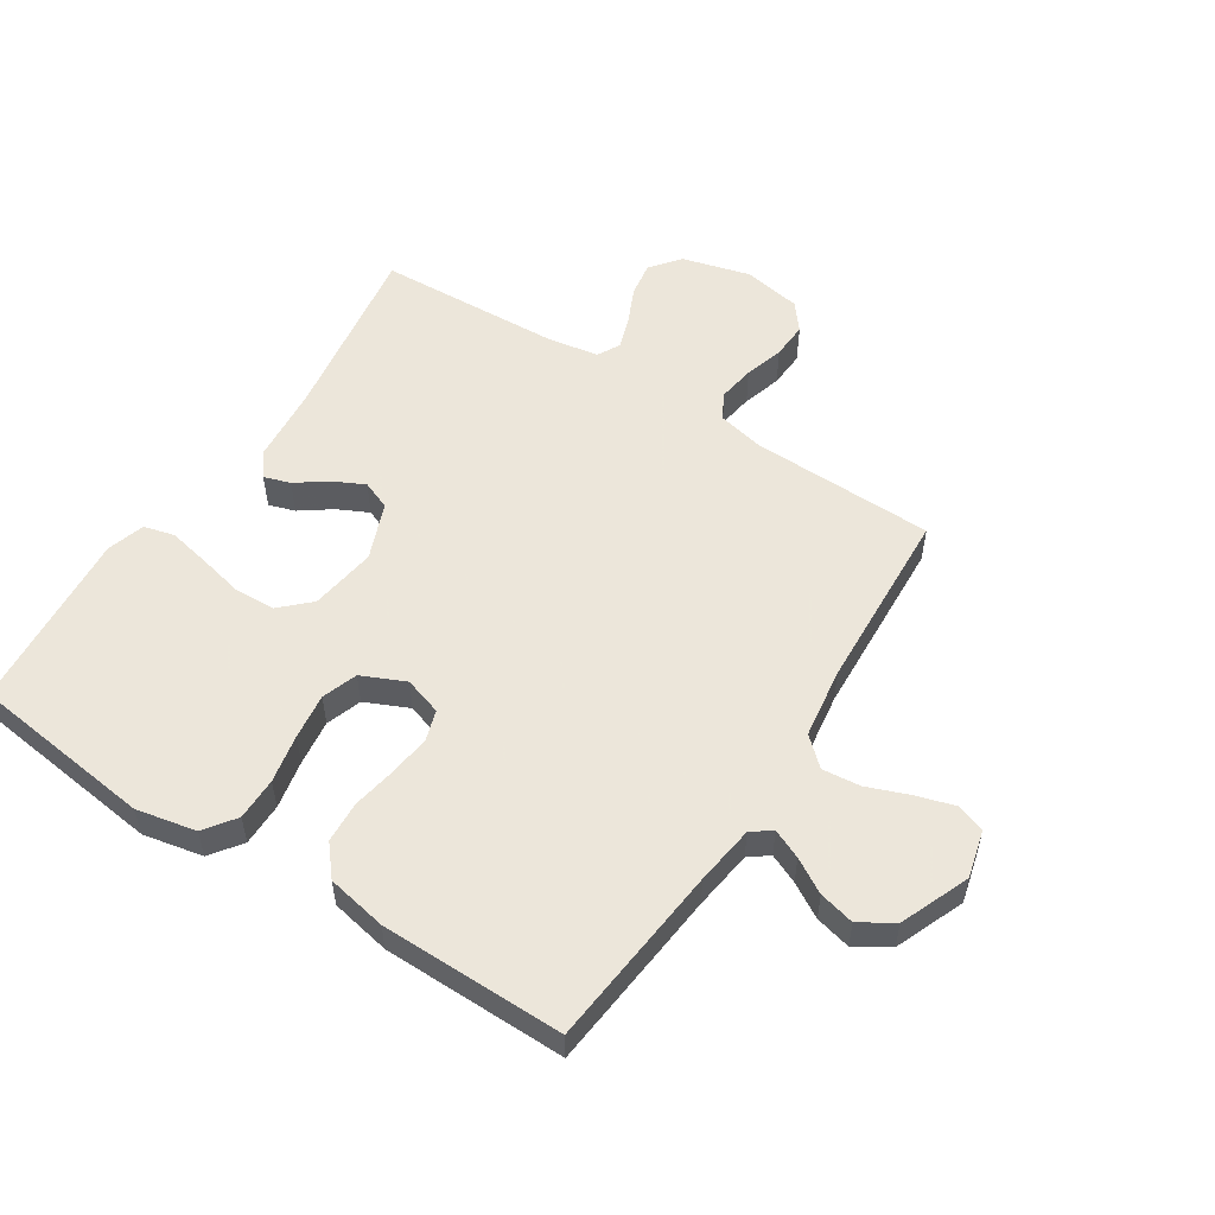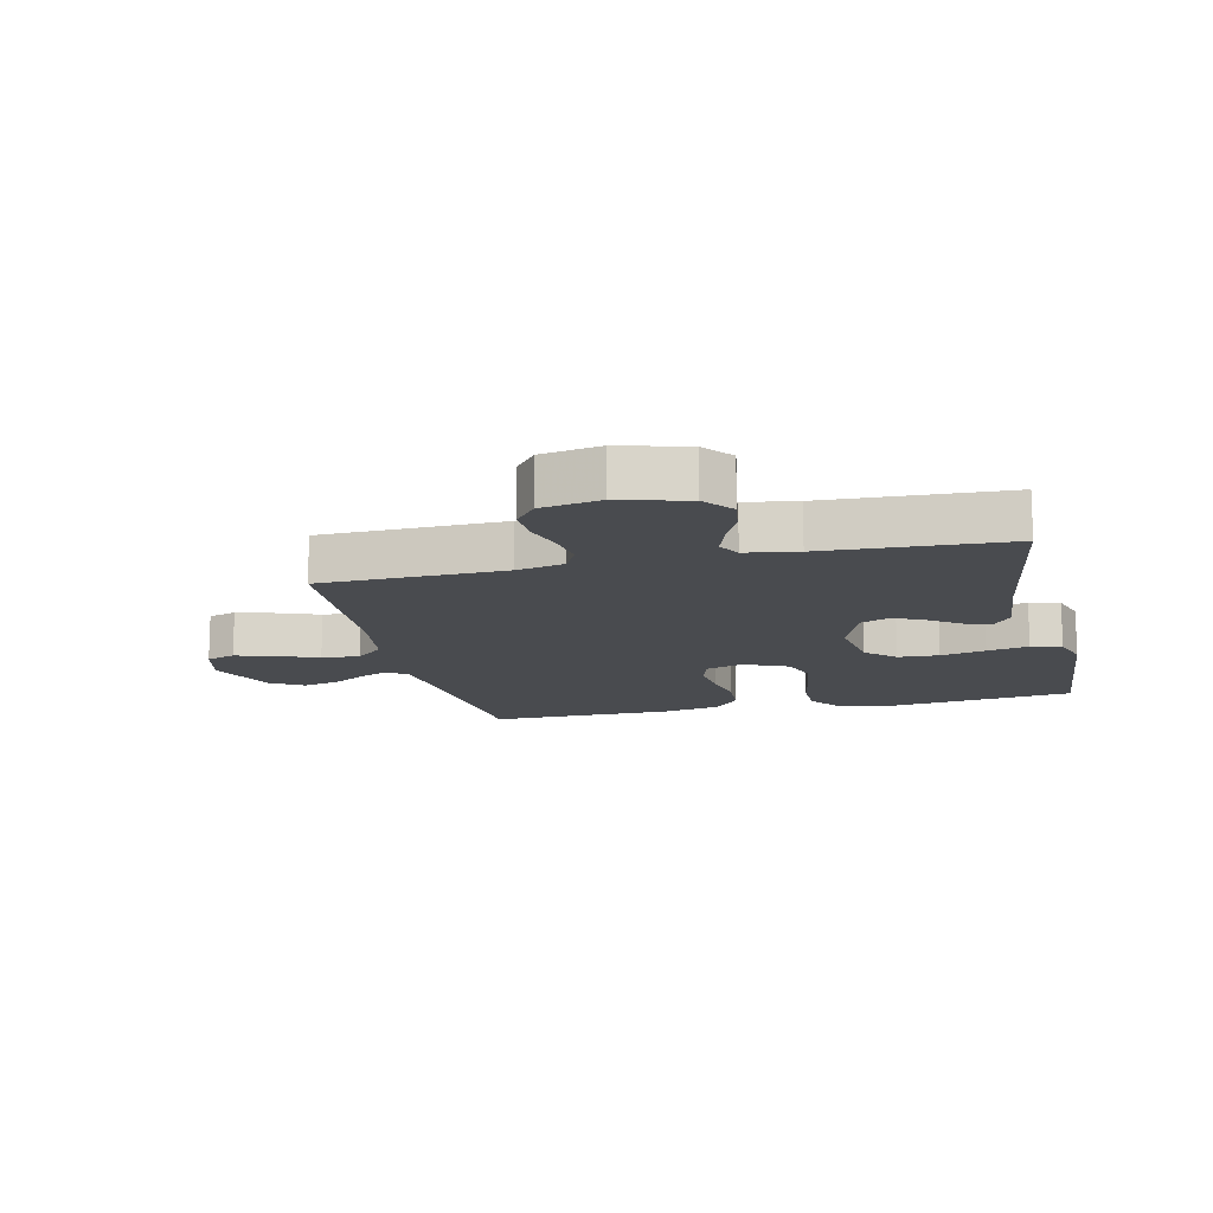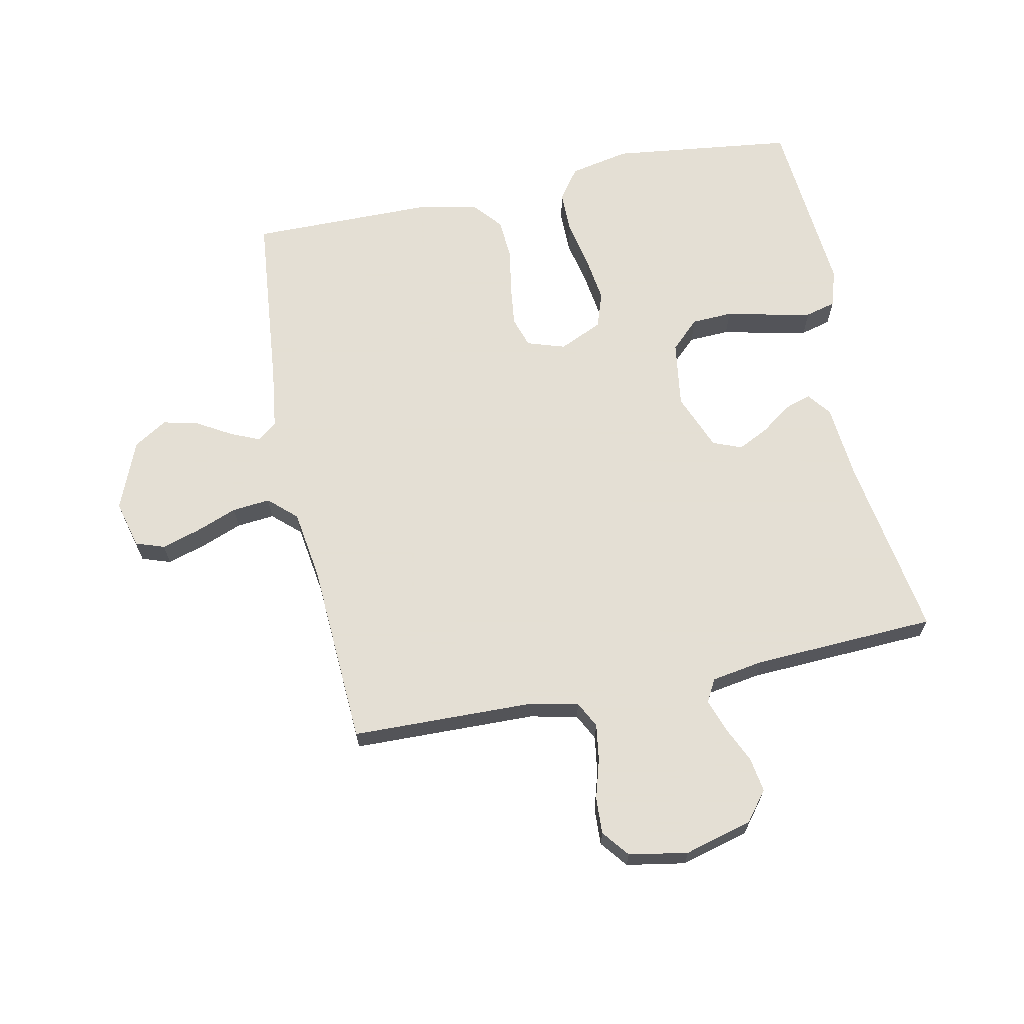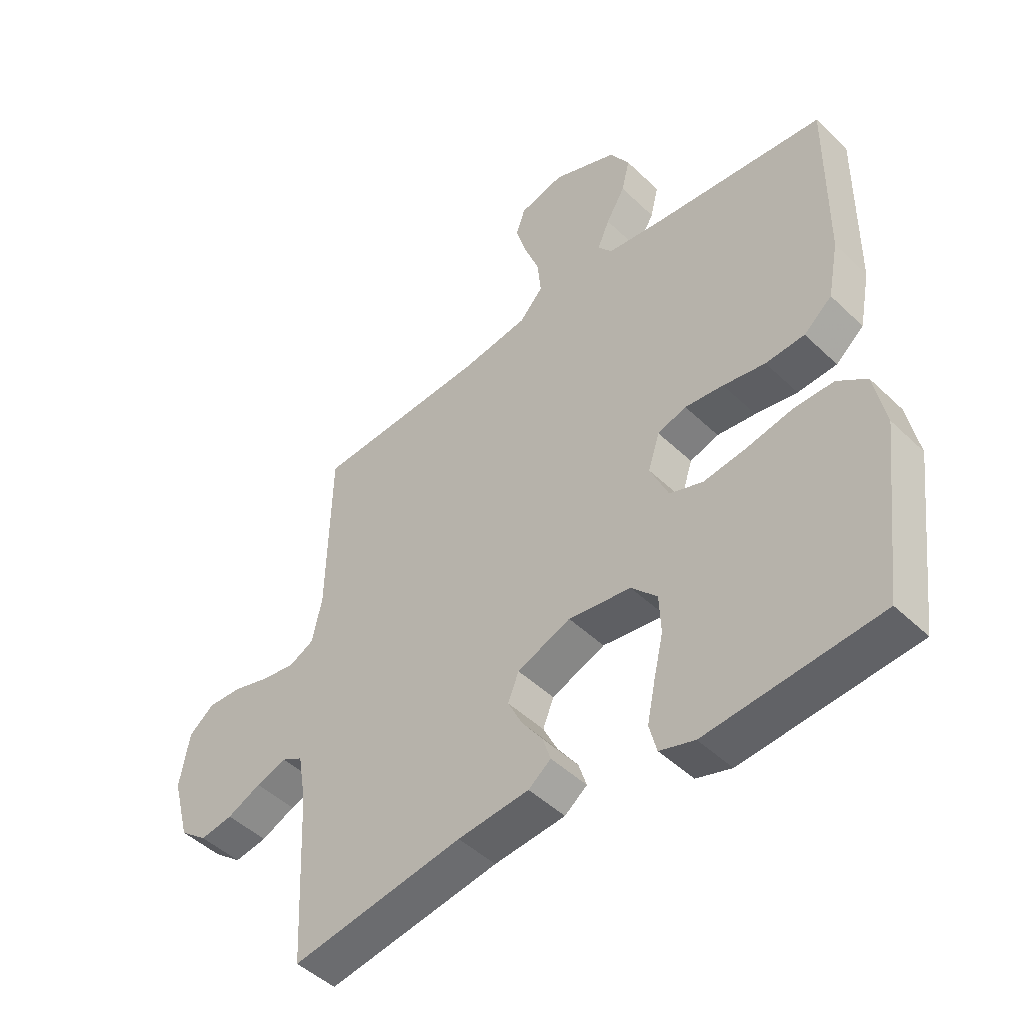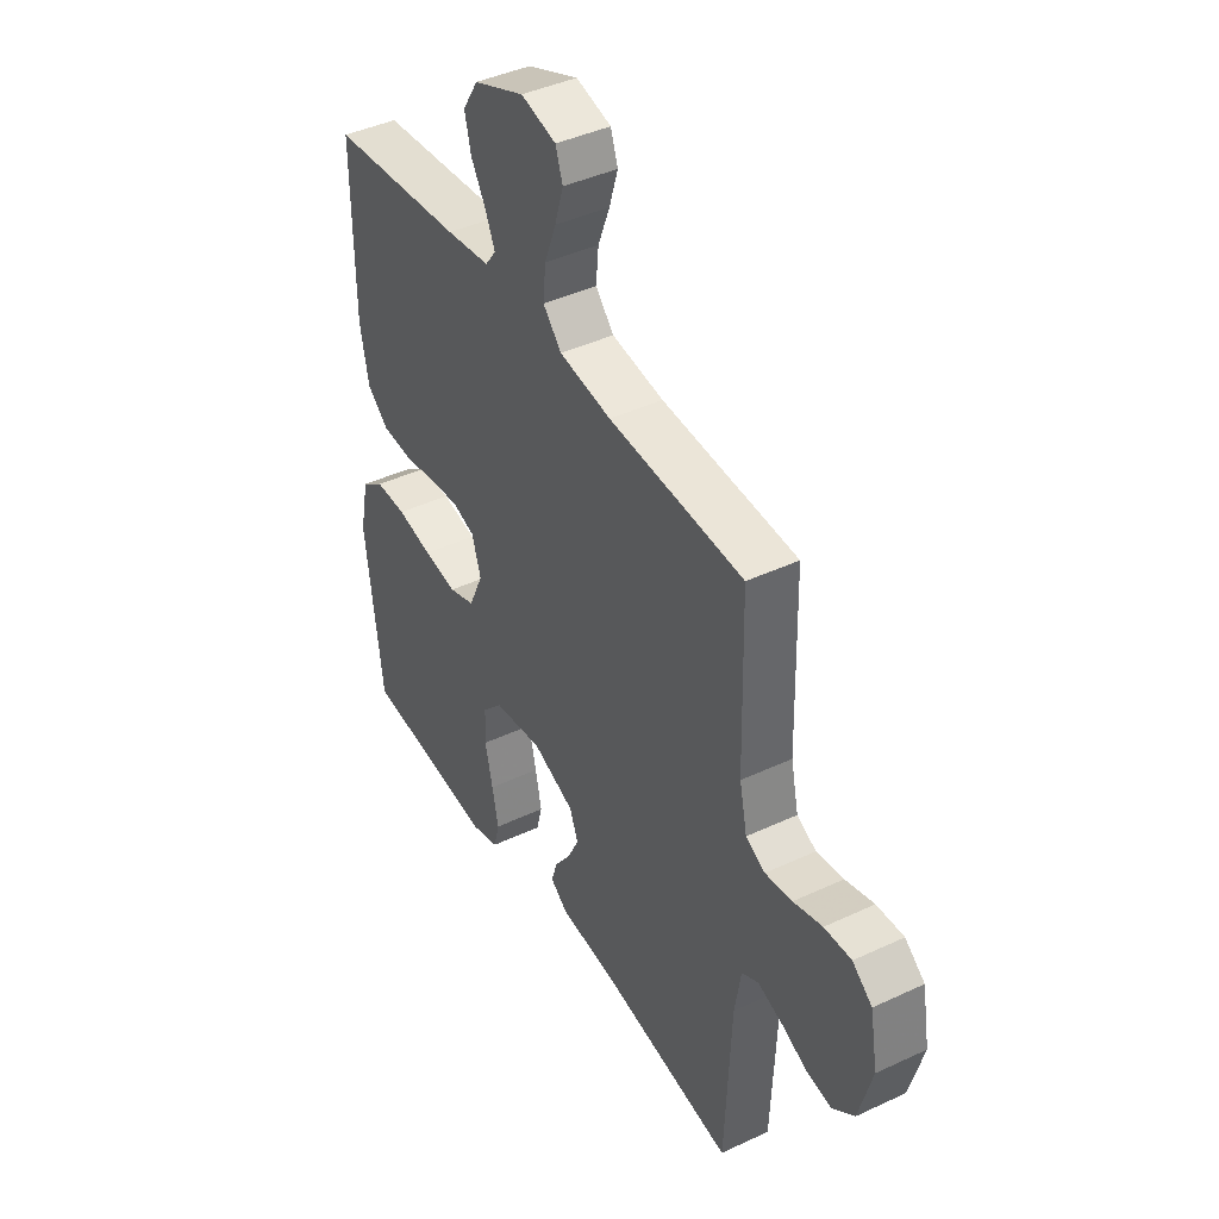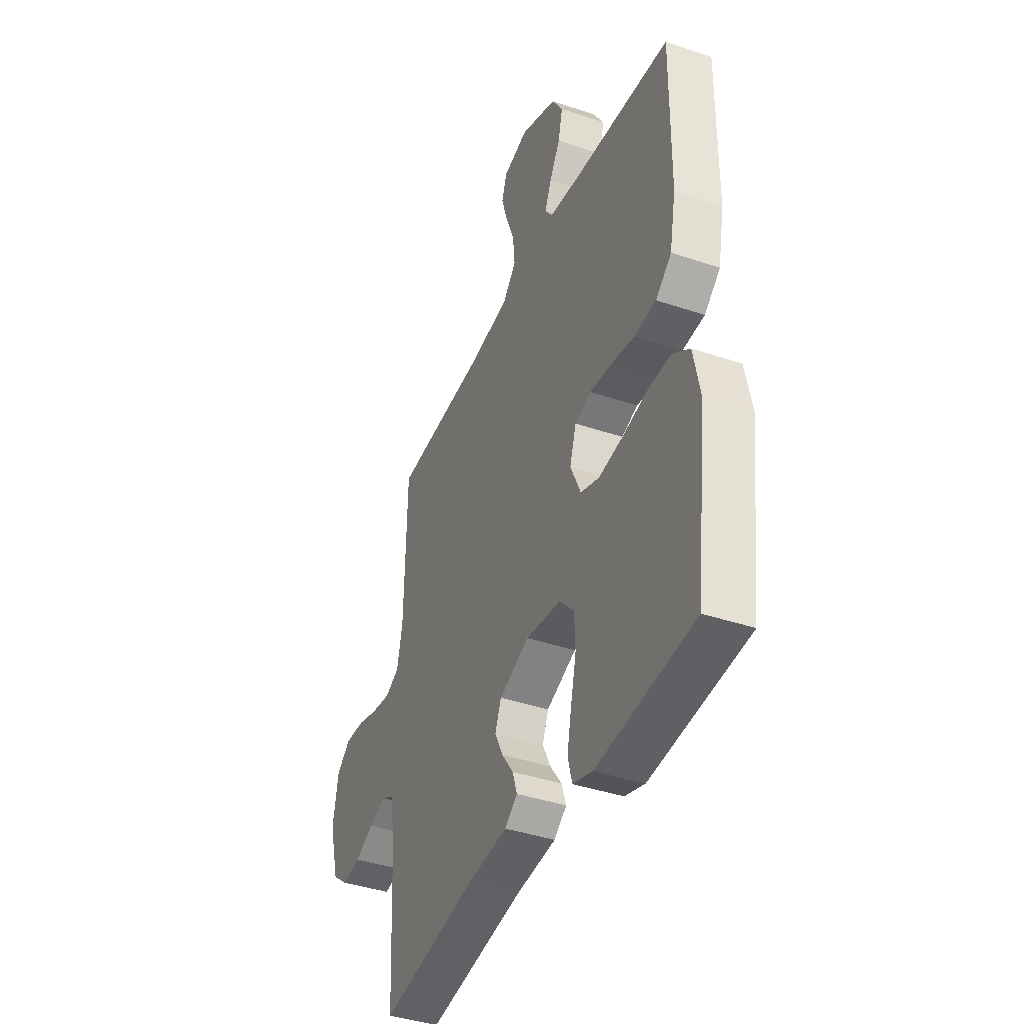
<metadata>
{"format":"obj","ext":"obj","renderer":"f3d","projection":"perspective","resolution":1024,"background":"white","views":[{"elev":54.2,"azim":-57.2,"up":"+Y"},{"elev":-13.8,"azim":103.1,"up":"+Y"},{"elev":66.3,"azim":78.3,"up":"+Y"},{"elev":-47.2,"azim":-137.1,"up":"+Z"},{"elev":42.2,"azim":60.7,"up":"+Z"},{"elev":-40.1,"azim":-112.6,"up":"+Z"}]}
</metadata>
<code>
v 0.5 0.07 -0.5
v 0.2 0.07 -0.453
v 0.076 0.07 -0.442
v 0.037 0.07 -0.412
v 0.051 0.07 -0.369
v 0.087 0.07 -0.319
v 0.112 0.07 -0.268
v 0.093 0.07 -0.221
v 0 0.07 -0.184
v -0.109 0.07 -0.2
v -0.154 0.07 -0.247
v -0.157 0.07 -0.314
v -0.14 0.07 -0.388
v -0.126 0.07 -0.456
v -0.139 0.07 -0.506
v -0.2 0.07 -0.525
v -0.5 0.07 -0.5
v -0.537 0.07 -0.2
v -0.517 0.07 -0.102
v -0.466 0.07 -0.065
v -0.396 0.07 -0.065
v -0.317 0.07 -0.081
v -0.242 0.07 -0.091
v -0.184 0.07 -0.071
v -0.152 0.07 0
v -0.172 0.07 0.062
v -0.222 0.07 0.078
v -0.289 0.07 0.07
v -0.362 0.07 0.057
v -0.43 0.07 0.061
v -0.479 0.07 0.102
v -0.498 0.07 0.2
v -0.5 0.07 0.5
v -0.2 0.07 0.53
v -0.103 0.07 0.543
v -0.079 0.07 0.575
v -0.1 0.07 0.623
v -0.133 0.07 0.679
v -0.147 0.07 0.737
v -0.113 0.07 0.792
v 0 0.07 0.838
v 0.078 0.07 0.818
v 0.094 0.07 0.771
v 0.075 0.07 0.708
v 0.049 0.07 0.64
v 0.043 0.07 0.578
v 0.084 0.07 0.533
v 0.2 0.07 0.516
v 0.5 0.07 0.5
v 0.507 0.07 0.2
v 0.524 0.07 0.122
v 0.567 0.07 0.1
v 0.627 0.07 0.109
v 0.691 0.07 0.128
v 0.751 0.07 0.131
v 0.795 0.07 0.096
v 0.812 0.07 0
v 0.782 0.07 -0.111
v 0.734 0.07 -0.149
v 0.677 0.07 -0.14
v 0.618 0.07 -0.113
v 0.565 0.07 -0.095
v 0.528 0.07 -0.115
v 0.514 0.07 -0.2
v 0.5 0 -0.5
v 0.2 0 -0.453
v 0.076 0 -0.442
v 0.037 0 -0.412
v 0.051 0 -0.369
v 0.087 0 -0.319
v 0.112 0 -0.268
v 0.093 0 -0.221
v 0 0 -0.184
v -0.109 0 -0.2
v -0.154 0 -0.247
v -0.157 0 -0.314
v -0.14 0 -0.388
v -0.126 0 -0.456
v -0.139 0 -0.506
v -0.2 0 -0.525
v -0.5 0 -0.5
v -0.537 0 -0.2
v -0.517 0 -0.102
v -0.466 0 -0.065
v -0.396 0 -0.065
v -0.317 0 -0.081
v -0.242 0 -0.091
v -0.184 0 -0.071
v -0.152 0 0
v -0.172 0 0.062
v -0.222 0 0.078
v -0.289 0 0.07
v -0.362 0 0.057
v -0.43 0 0.061
v -0.479 0 0.102
v -0.498 0 0.2
v -0.5 0 0.5
v -0.2 0 0.53
v -0.103 0 0.543
v -0.079 0 0.575
v -0.1 0 0.623
v -0.133 0 0.679
v -0.147 0 0.737
v -0.113 0 0.792
v 0 0 0.838
v 0.078 0 0.818
v 0.094 0 0.771
v 0.075 0 0.708
v 0.049 0 0.64
v 0.043 0 0.578
v 0.084 0 0.533
v 0.2 0 0.516
v 0.5 0 0.5
v 0.507 0 0.2
v 0.524 0 0.122
v 0.567 0 0.1
v 0.627 0 0.109
v 0.691 0 0.128
v 0.751 0 0.131
v 0.795 0 0.096
v 0.812 0 0
v 0.782 0 -0.111
v 0.734 0 -0.149
v 0.677 0 -0.14
v 0.618 0 -0.113
v 0.565 0 -0.095
v 0.528 0 -0.115
v 0.514 0 -0.2
f 59 60 61
f 58 59 61
f 57 58 61
f 56 57 61
f 55 56 61
f 54 55 61
f 53 54 61
f 52 53 61 62
f 51 52 62 63
f 48 49 50
f 51 63 64
f 50 51 64
f 48 50 64
f 47 48 64
f 43 44 45
f 42 43 45
f 41 42 45
f 40 41 45
f 39 40 45
f 38 39 45
f 37 38 45
f 36 37 45 46
f 64 1 2
f 47 64 2
f 46 47 2
f 36 46 2
f 35 36 2
f 32 33 34
f 31 32 34
f 30 31 34
f 29 30 34
f 28 29 34
f 20 21 22
f 19 20 22
f 18 19 22
f 17 18 22
f 16 17 22
f 15 16 22
f 14 15 22
f 13 14 22
f 12 13 22
f 11 12 22 23
f 10 11 23 24
f 4 5 6
f 3 4 6
f 2 3 6
f 2 6 7
f 35 2 7 8
f 27 28 34 35
f 26 27 35
f 35 8 9
f 26 35 9
f 25 26 9
f 9 10 24 25
f 125 124 123
f 125 123 122
f 125 122 121
f 125 121 120
f 125 120 119
f 125 119 118
f 125 118 117
f 126 125 117 116
f 127 126 116 115
f 114 113 112
f 128 127 115
f 128 115 114
f 128 114 112
f 128 112 111
f 109 108 107
f 109 107 106
f 109 106 105
f 109 105 104
f 109 104 103
f 109 103 102
f 109 102 101
f 110 109 101 100
f 66 65 128
f 66 128 111
f 66 111 110
f 66 110 100
f 66 100 99
f 98 97 96
f 98 96 95
f 98 95 94
f 98 94 93
f 98 93 92
f 86 85 84
f 86 84 83
f 86 83 82
f 86 82 81
f 86 81 80
f 86 80 79
f 86 79 78
f 86 78 77
f 86 77 76
f 87 86 76 75
f 88 87 75 74
f 70 69 68
f 70 68 67
f 70 67 66
f 71 70 66
f 72 71 66 99
f 99 98 92 91
f 99 91 90
f 73 72 99
f 73 99 90
f 73 90 89
f 89 88 74 73
f 1 65 66 2
f 2 66 67 3
f 3 67 68 4
f 4 68 69 5
f 5 69 70 6
f 6 70 71 7
f 7 71 72 8
f 8 72 73 9
f 9 73 74 10
f 10 74 75 11
f 11 75 76 12
f 12 76 77 13
f 13 77 78 14
f 14 78 79 15
f 15 79 80 16
f 16 80 81 17
f 17 81 82 18
f 18 82 83 19
f 19 83 84 20
f 20 84 85 21
f 21 85 86 22
f 22 86 87 23
f 23 87 88 24
f 24 88 89 25
f 25 89 90 26
f 26 90 91 27
f 27 91 92 28
f 28 92 93 29
f 29 93 94 30
f 30 94 95 31
f 31 95 96 32
f 32 96 97 33
f 33 97 98 34
f 34 98 99 35
f 35 99 100 36
f 36 100 101 37
f 37 101 102 38
f 38 102 103 39
f 39 103 104 40
f 40 104 105 41
f 41 105 106 42
f 42 106 107 43
f 43 107 108 44
f 44 108 109 45
f 45 109 110 46
f 46 110 111 47
f 47 111 112 48
f 48 112 113 49
f 49 113 114 50
f 50 114 115 51
f 51 115 116 52
f 52 116 117 53
f 53 117 118 54
f 54 118 119 55
f 55 119 120 56
f 56 120 121 57
f 57 121 122 58
f 58 122 123 59
f 59 123 124 60
f 60 124 125 61
f 61 125 126 62
f 62 126 127 63
f 63 127 128 64
f 64 128 65 1

</code>
